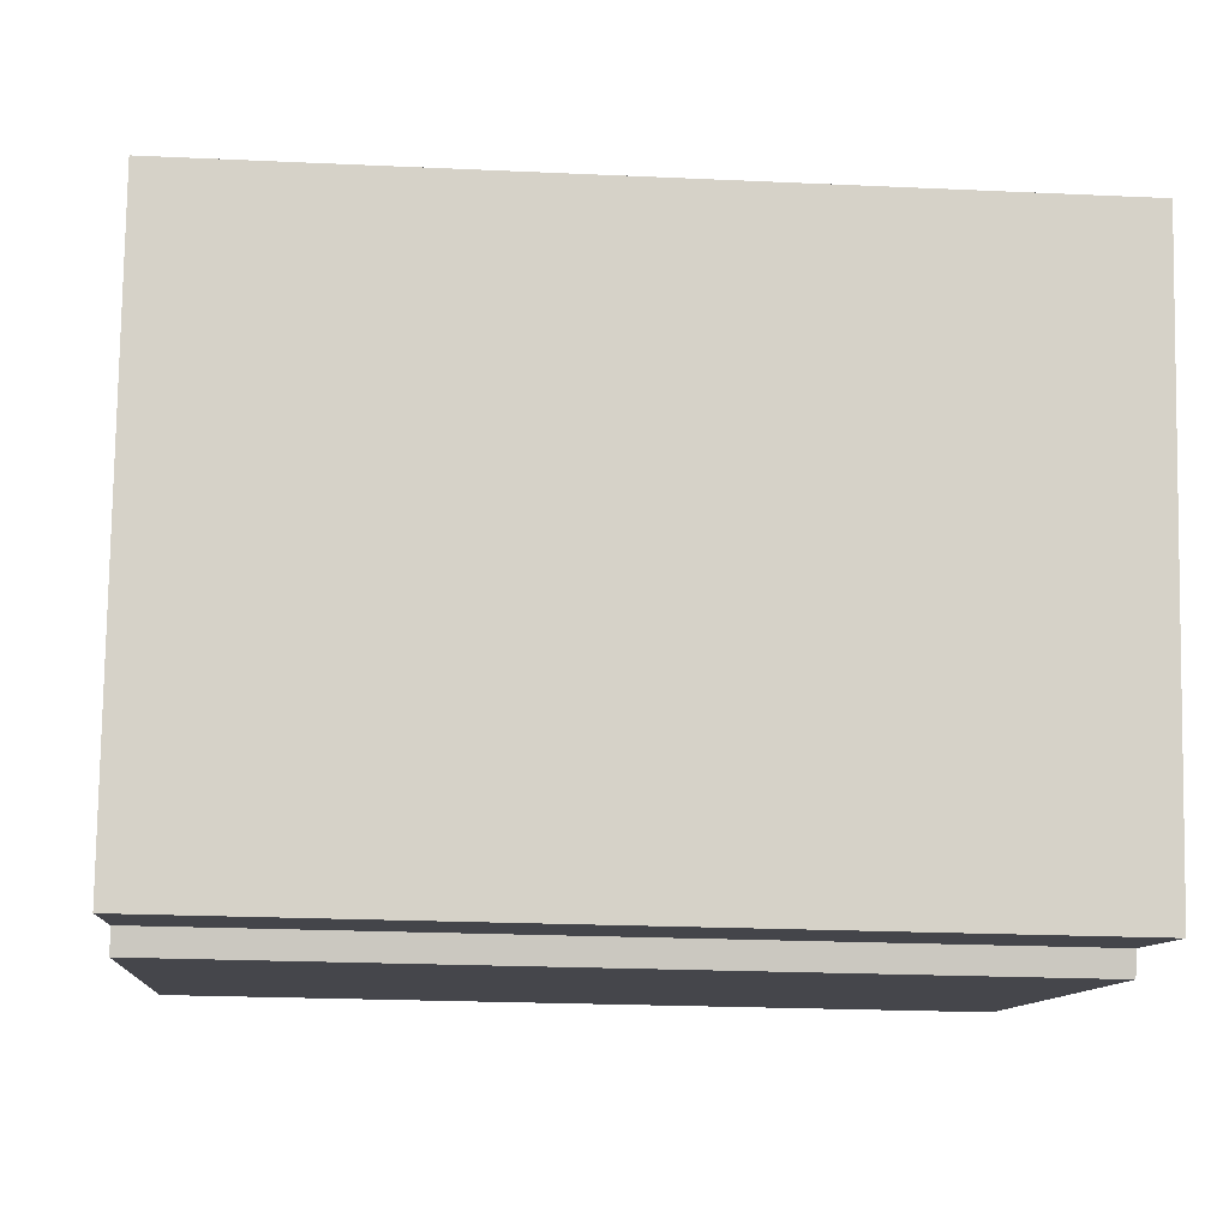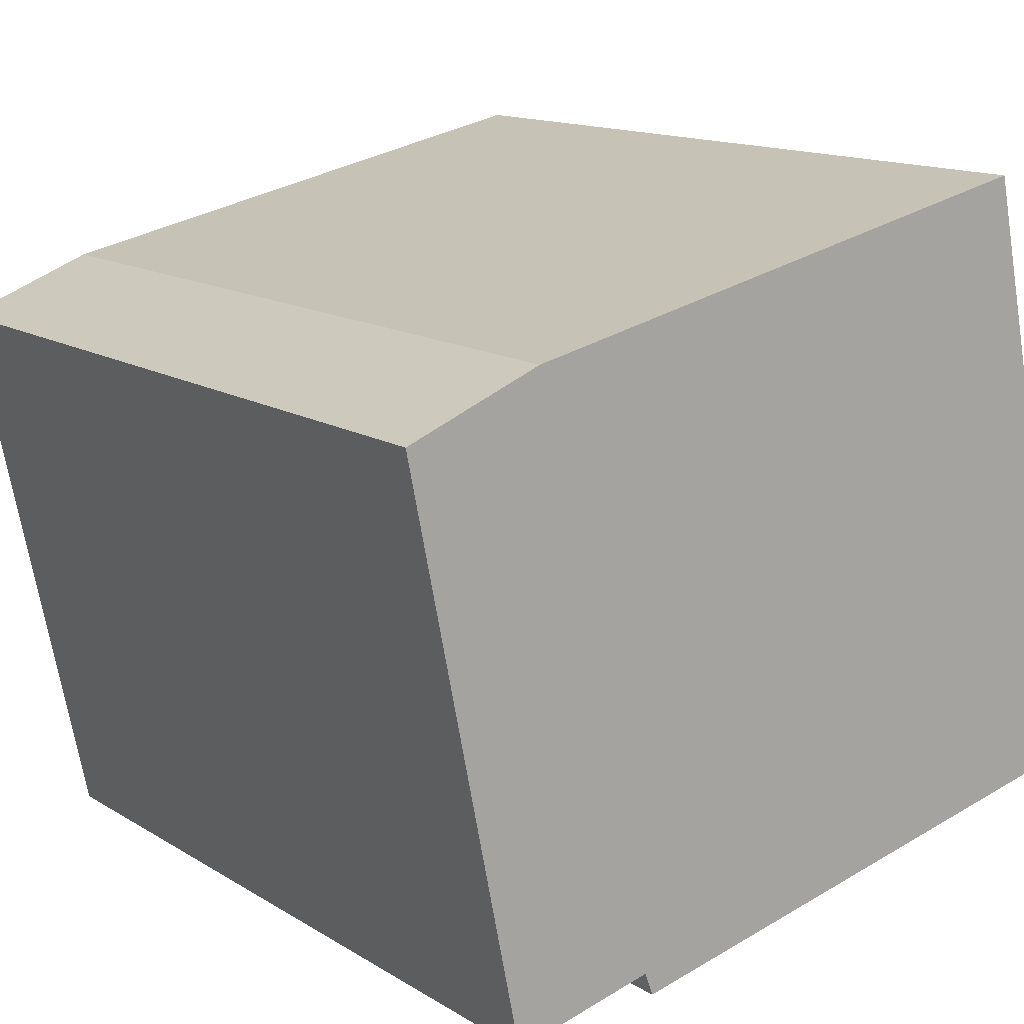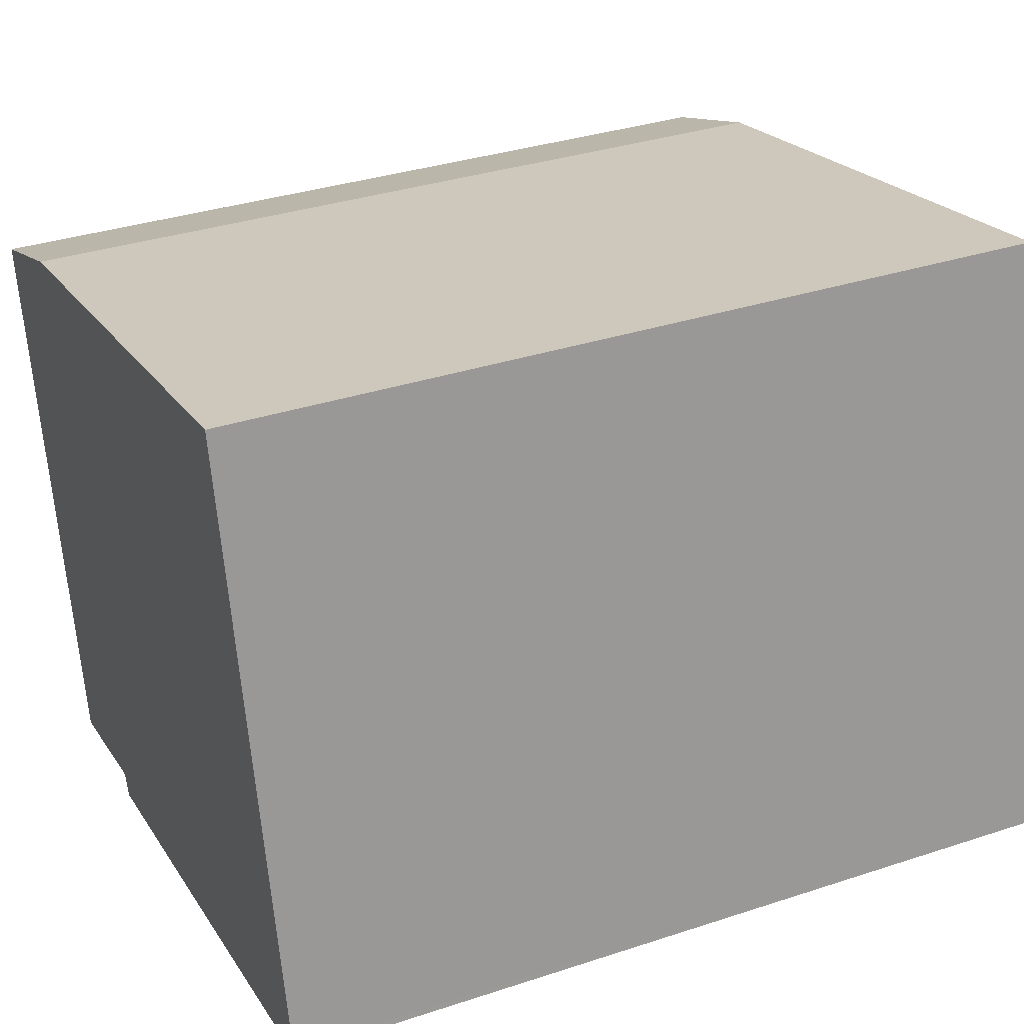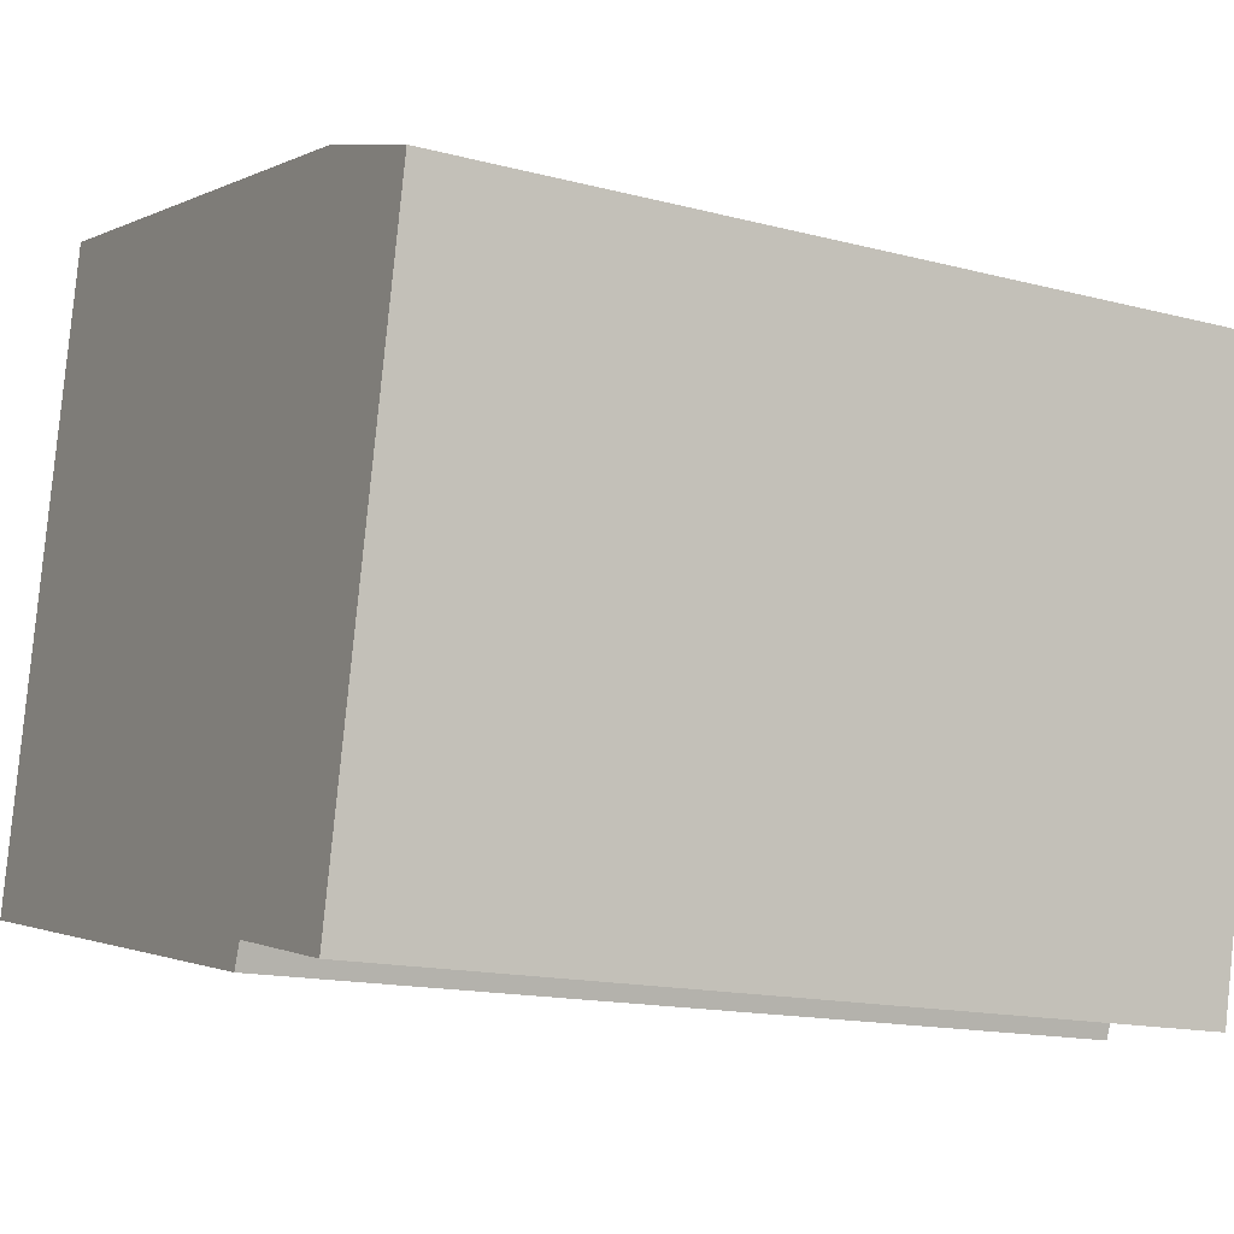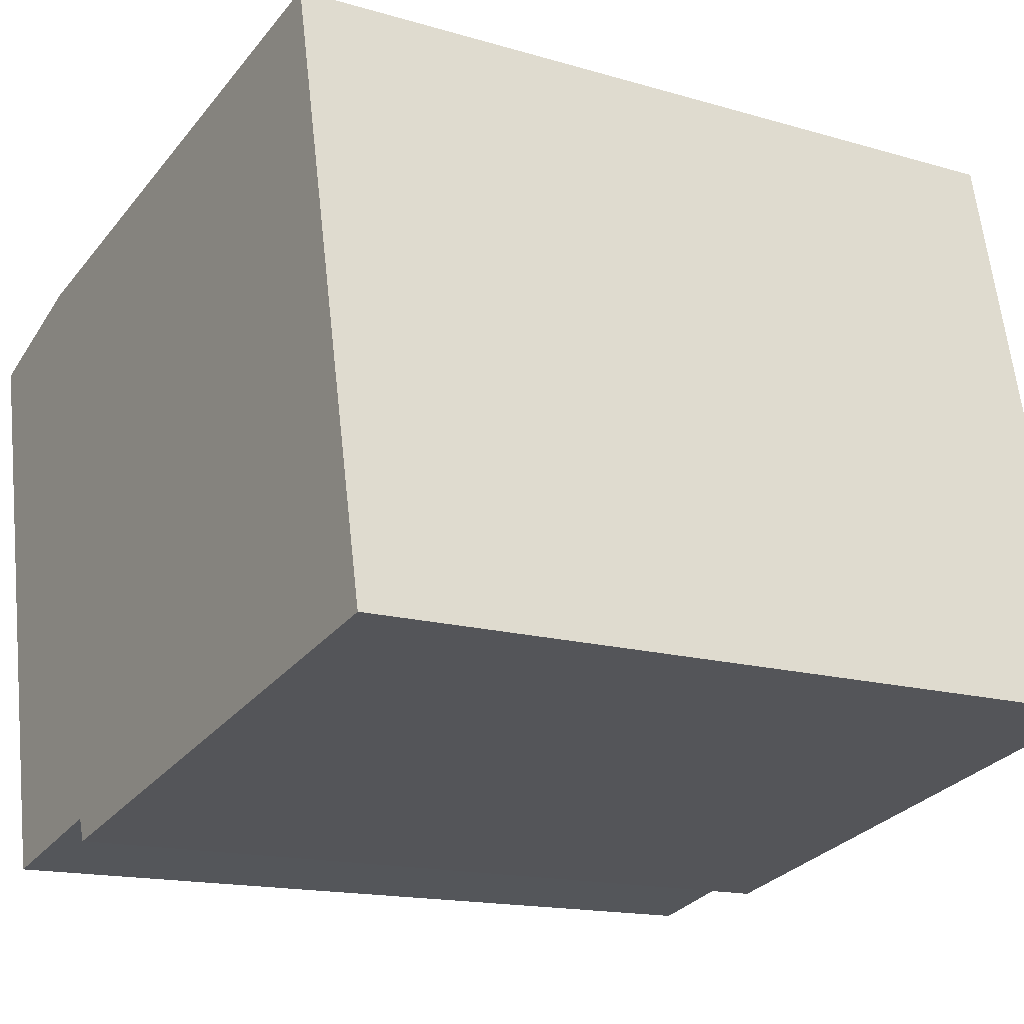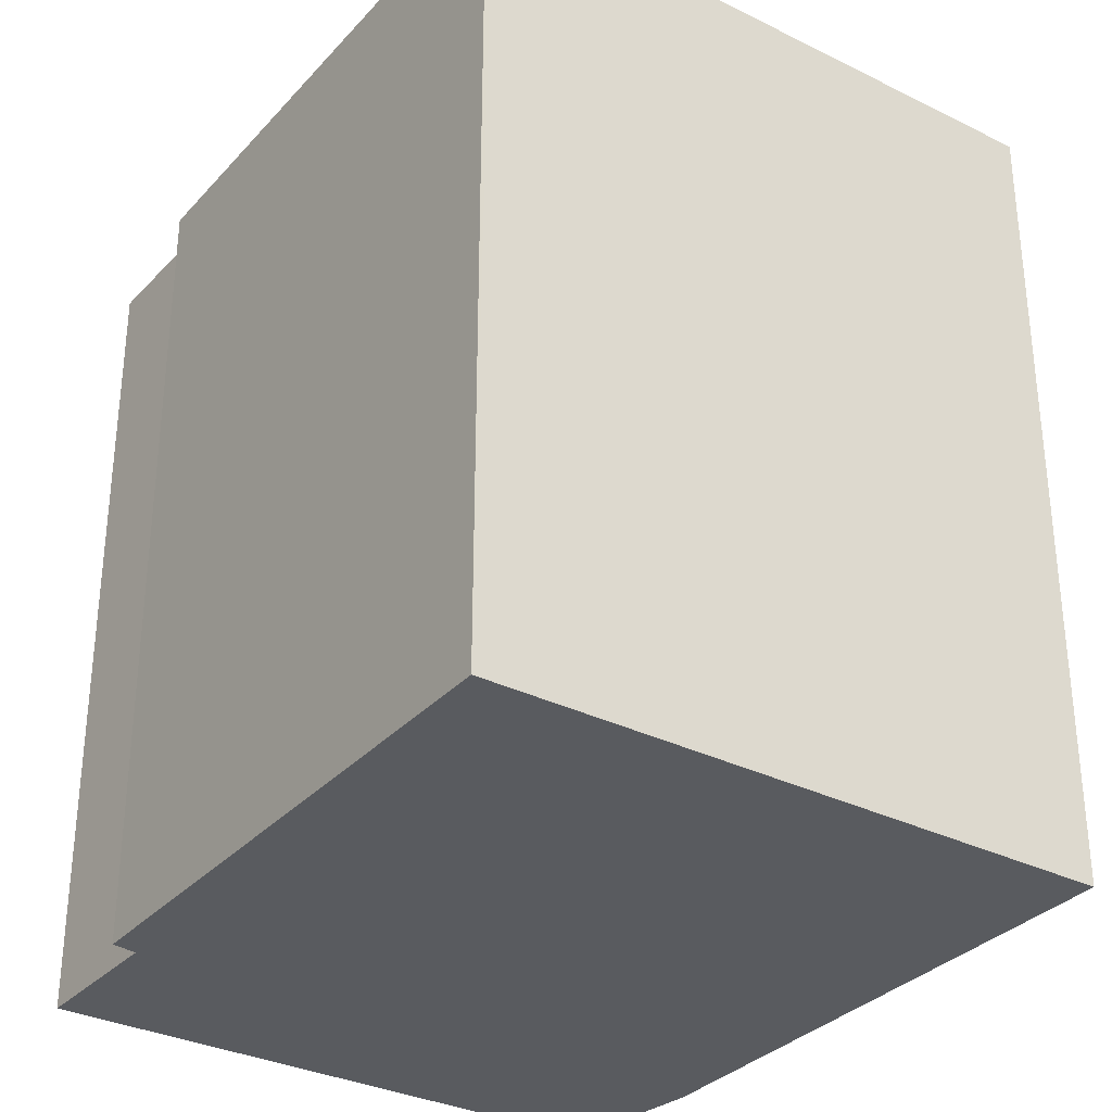
<metadata>
{"format":"obj","ext":"obj","renderer":"f3d","projection":"perspective","resolution":1024,"background":"white","views":[{"elev":-22.2,"azim":85.4,"up":"+Z"},{"elev":14.0,"azim":142.9,"up":"+Z"},{"elev":34.1,"azim":-114.0,"up":"+Z"},{"elev":-15.1,"azim":60.6,"up":"+Z"},{"elev":-15.4,"azim":-121.9,"up":"+Z"},{"elev":-32.5,"azim":-112.6,"up":"+Y"}]}
</metadata>
<code>
v  10.73 15.35 -1.824
v  15.71 15.35 8.264
v  13.5 15.35 -2.463
v  13.1 15.35 9.262
v  10.57 15.35 -2.264
v  3.963 15.35 -0.849
v  2.471 15.35 11.54
v  0.027 15.35 0.125
v  0 15.35 9.398e-16
v  10.57 1.386e-16 -2.264
v  3.963 5.199e-17 -0.849
v  0 0 0
v  13.5 1.508e-16 -2.463
v  10.73 1.117e-16 -1.824
v  2.471 -7.066e-16 11.54
v  0.027 -7.654e-18 0.125
v  13.1 -5.671e-16 9.262
v  15.71 -5.06e-16 8.264
g defaultobject
f 1 2 3
f 2 1 4
f 4 1 5
f 4 5 6
f 4 6 7
f 7 6 8
f 8 6 9
f 10 6 5
f 6 10 9
f 9 10 11
f 9 11 12
f 13 1 3
f 1 13 14
f 12 8 9
f 8 12 7
f 7 12 15
f 15 12 16
f 15 4 7
f 4 15 17
f 17 2 4
f 2 17 18
f 18 3 2
f 3 18 13
f 14 5 1
f 5 14 10
f 11 16 12
f 16 11 15
f 15 11 17
f 17 11 10
f 17 10 14
f 17 14 13
f 17 13 18

</code>
